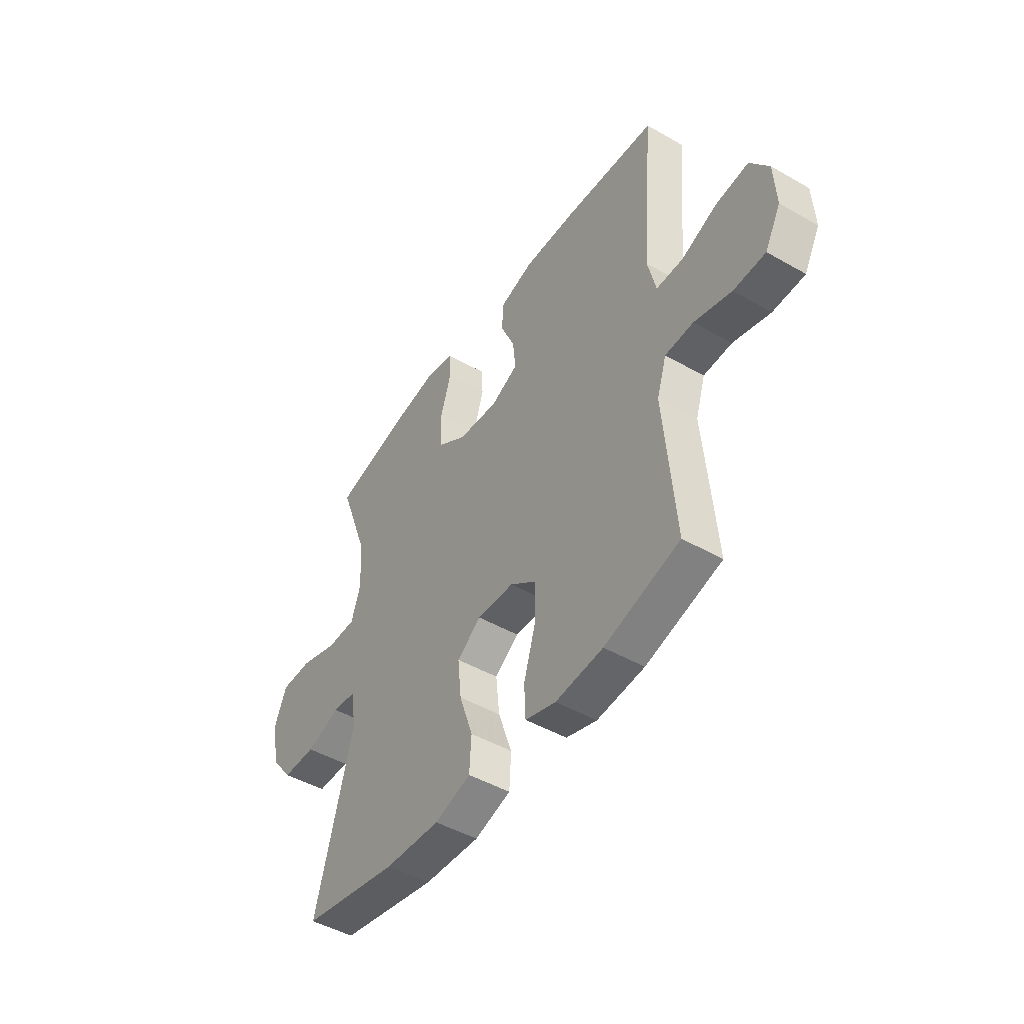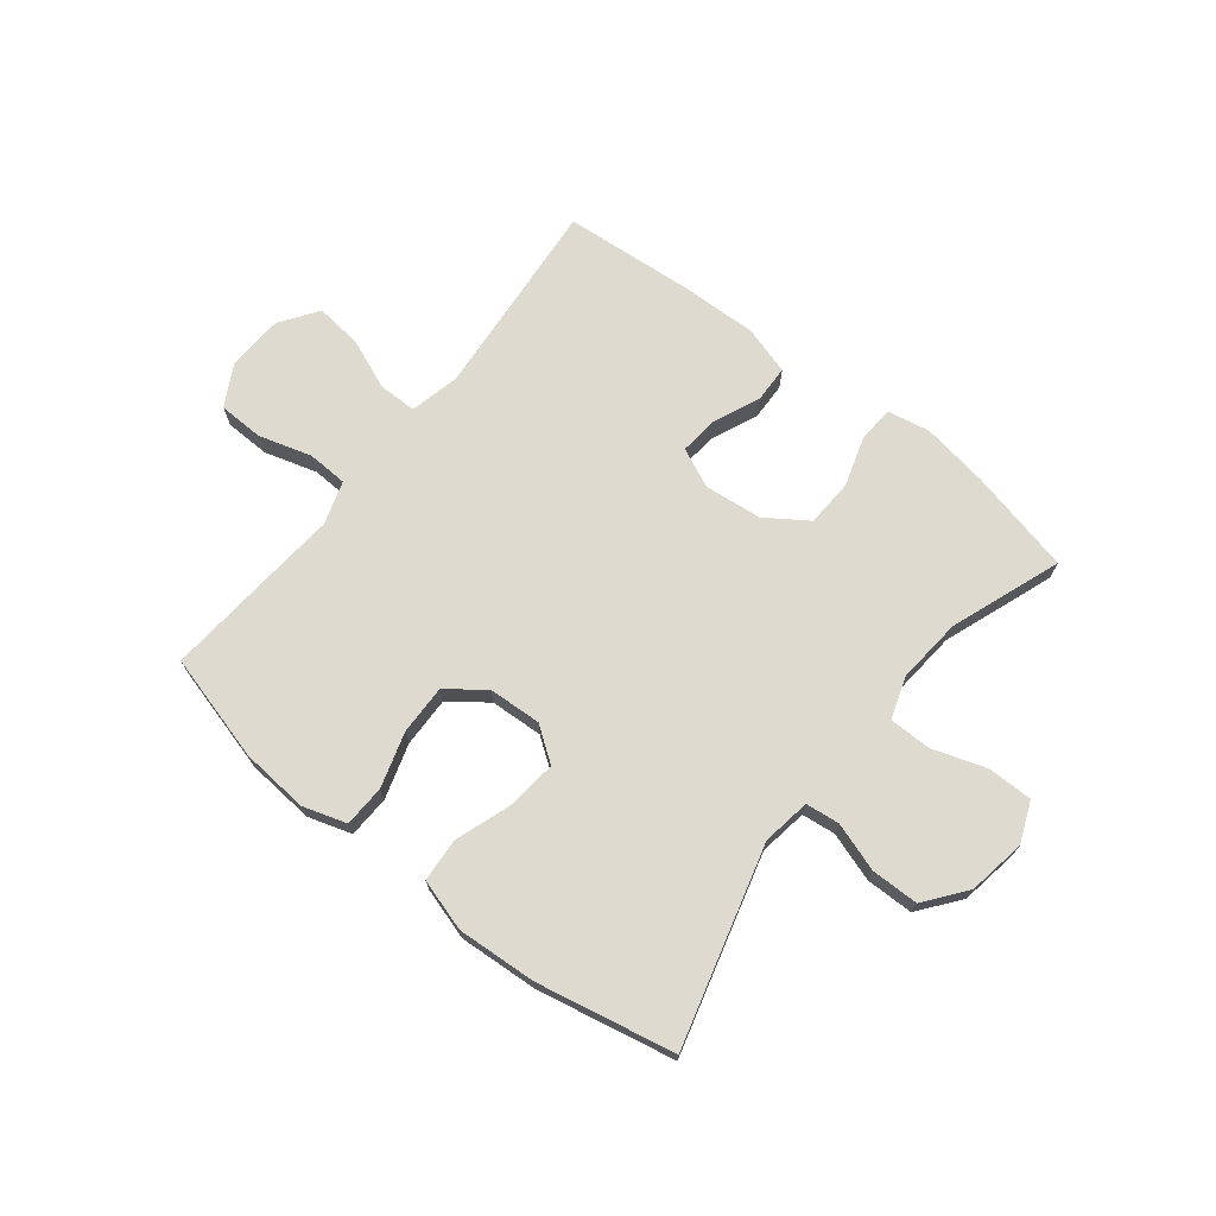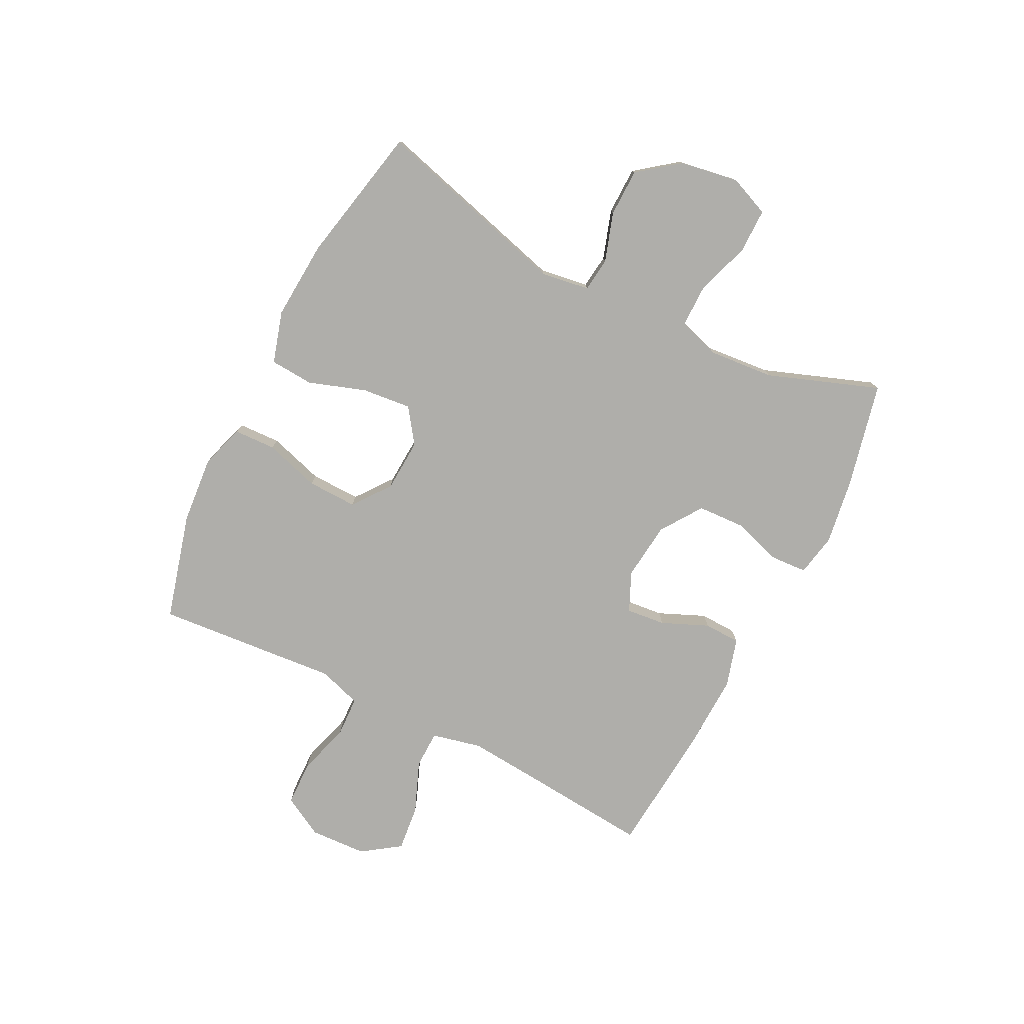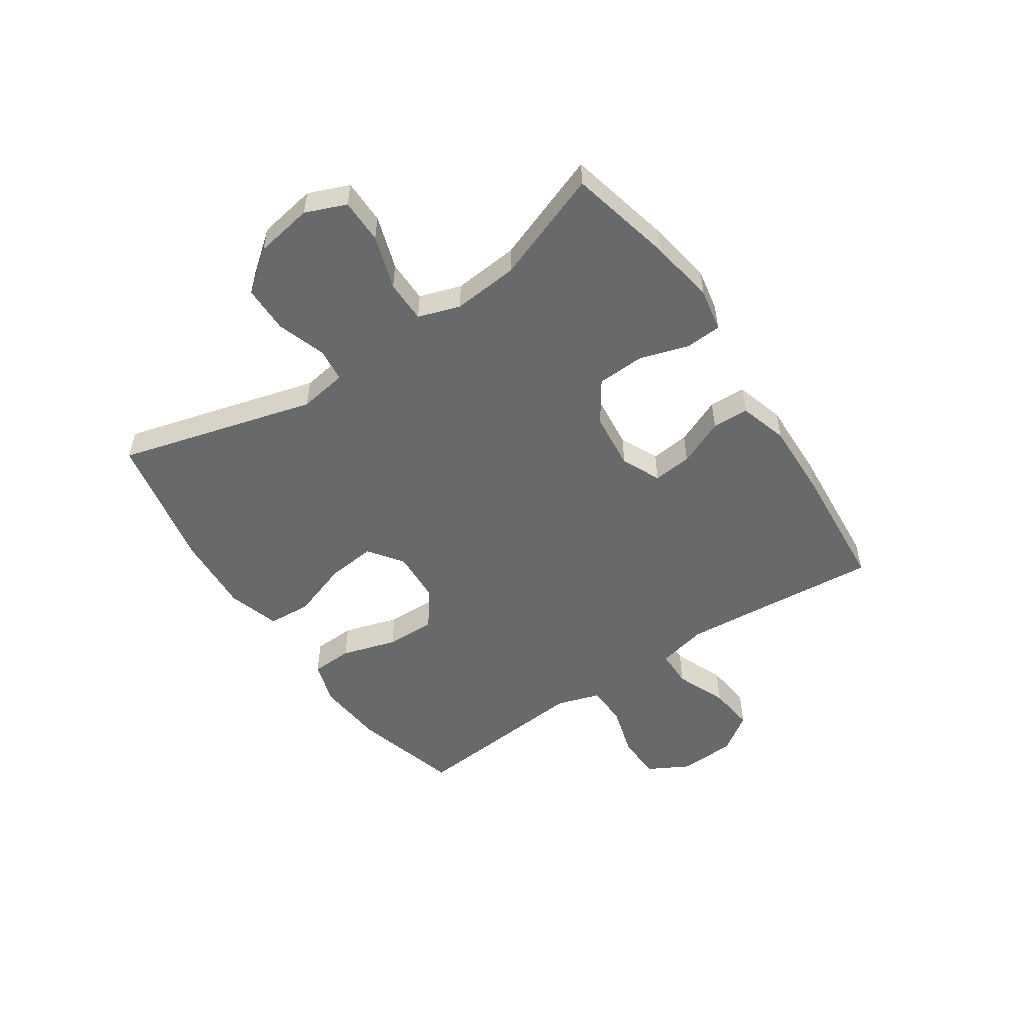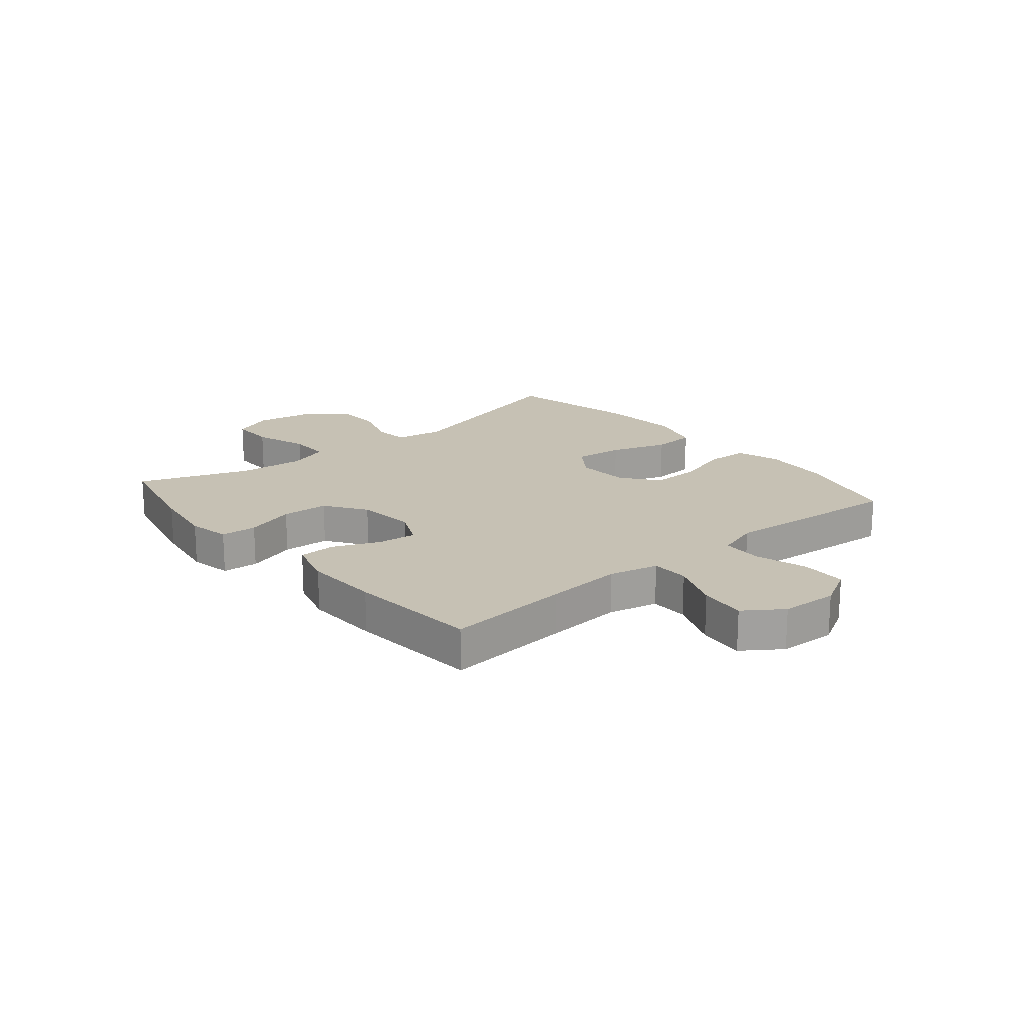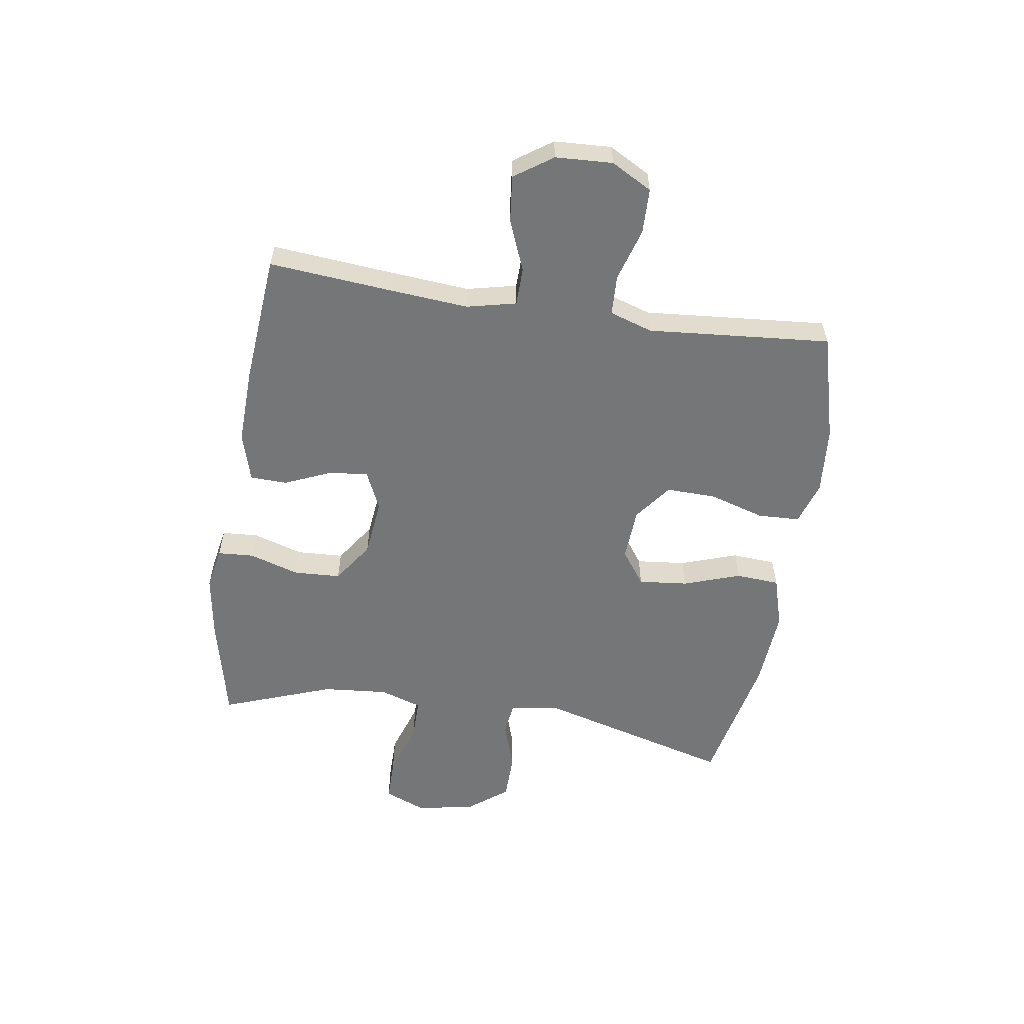
<metadata>
{"format":"obj","ext":"obj","renderer":"f3d","projection":"perspective","resolution":1024,"background":"white","views":[{"elev":-47.2,"azim":57.1,"up":"+Z"},{"elev":71.0,"azim":-141.7,"up":"+Y"},{"elev":-77.6,"azim":-116.9,"up":"+Y"},{"elev":-52.6,"azim":-55.9,"up":"+Y"},{"elev":18.6,"azim":50.0,"up":"+Y"},{"elev":-56.7,"azim":81.2,"up":"+Y"}]}
</metadata>
<code>
v 0.5 0.07 0.5
v 0.481 0.07 0.283
v 0.47 0.07 0.149
v 0.49 0.07 0.063
v 0.556 0.07 0.062
v 0.645 0.07 0.098
v 0.726 0.07 0.107
v 0.772 0.07 0.041
v 0.777 0.07 -0.058
v 0.738 0.07 -0.129
v 0.659 0.07 -0.131
v 0.567 0.07 -0.104
v 0.497 0.07 -0.107
v 0.473 0.07 -0.182
v 0.483 0.07 -0.298
v 0.5 0.07 -0.5
v 0.313 0.07 -0.551
v 0.195 0.07 -0.561
v 0.119 0.07 -0.537
v 0.116 0.07 -0.464
v 0.145 0.07 -0.368
v 0.147 0.07 -0.281
v 0.082 0.07 -0.232
v -0.01 0.07 -0.227
v -0.07 0.07 -0.27
v -0.061 0.07 -0.356
v -0.027 0.07 -0.455
v -0.032 0.07 -0.531
v -0.122 0.07 -0.558
v -0.26 0.07 -0.549
v -0.5 0.07 -0.5
v -0.406 0.07 -0.156
v -0.419 0.07 -0.072
v -0.478 0.07 -0.065
v -0.563 0.07 -0.093
v -0.646 0.07 -0.092
v -0.701 0.07 -0.021
v -0.718 0.07 0.08
v -0.689 0.07 0.151
v -0.611 0.07 0.151
v -0.517 0.07 0.12
v -0.443 0.07 0.12
v -0.419 0.07 0.193
v -0.429 0.07 0.307
v -0.5 0.07 0.5
v -0.317 0.07 0.542
v -0.202 0.07 0.56
v -0.128 0.07 0.546
v -0.124 0.07 0.483
v -0.151 0.07 0.396
v -0.147 0.07 0.314
v -0.075 0.07 0.265
v 0.026 0.07 0.254
v 0.094 0.07 0.285
v 0.087 0.07 0.353
v 0.052 0.07 0.434
v 0.054 0.07 0.498
v 0.139 0.07 0.523
v 0.271 0.07 0.519
v 0.5 0 0.5
v 0.481 0 0.283
v 0.47 0 0.149
v 0.49 0 0.063
v 0.556 0 0.062
v 0.645 0 0.098
v 0.726 0 0.107
v 0.772 0 0.041
v 0.777 0 -0.058
v 0.738 0 -0.129
v 0.659 0 -0.131
v 0.567 0 -0.104
v 0.497 0 -0.107
v 0.473 0 -0.182
v 0.483 0 -0.298
v 0.5 0 -0.5
v 0.313 0 -0.551
v 0.195 0 -0.561
v 0.119 0 -0.537
v 0.116 0 -0.464
v 0.145 0 -0.368
v 0.147 0 -0.281
v 0.082 0 -0.232
v -0.01 0 -0.227
v -0.07 0 -0.27
v -0.061 0 -0.356
v -0.027 0 -0.455
v -0.032 0 -0.531
v -0.122 0 -0.558
v -0.26 0 -0.549
v -0.5 0 -0.5
v -0.406 0 -0.156
v -0.419 0 -0.072
v -0.478 0 -0.065
v -0.563 0 -0.093
v -0.646 0 -0.092
v -0.701 0 -0.021
v -0.718 0 0.08
v -0.689 0 0.151
v -0.611 0 0.151
v -0.517 0 0.12
v -0.443 0 0.12
v -0.419 0 0.193
v -0.429 0 0.307
v -0.5 0 0.5
v -0.317 0 0.542
v -0.202 0 0.56
v -0.128 0 0.546
v -0.124 0 0.483
v -0.151 0 0.396
v -0.147 0 0.314
v -0.075 0 0.265
v 0.026 0 0.254
v 0.094 0 0.285
v 0.087 0 0.353
v 0.052 0 0.434
v 0.054 0 0.498
v 0.139 0 0.523
v 0.271 0 0.519
f 59 1 2
f 58 59 2
f 57 58 2
f 56 57 2
f 55 56 2
f 54 55 2 3
f 53 54 3 4
f 52 53 4
f 48 49 50
f 47 48 50
f 46 47 50
f 45 46 50
f 44 45 50
f 43 44 50 51
f 42 43 51 52
f 39 40 41
f 38 39 41
f 37 38 41
f 36 37 41
f 35 36 41
f 34 35 41
f 33 34 41 42
f 42 52 4
f 33 42 4
f 32 33 4
f 30 31 32
f 29 30 32
f 28 29 32
f 27 28 32
f 26 27 32
f 19 20 21
f 18 19 21
f 17 18 21
f 16 17 21
f 15 16 21
f 14 15 21
f 13 14 21 22
f 10 11 12
f 9 10 12
f 8 9 12
f 7 8 12
f 6 7 12
f 5 6 12
f 5 12 13
f 13 22 23
f 5 13 23
f 4 5 23
f 25 26 32
f 24 25 32
f 4 23 24 32
f 61 60 118
f 61 118 117
f 61 117 116
f 61 116 115
f 61 115 114
f 62 61 114 113
f 63 62 113 112
f 63 112 111
f 109 108 107
f 109 107 106
f 109 106 105
f 109 105 104
f 109 104 103
f 110 109 103 102
f 111 110 102 101
f 100 99 98
f 100 98 97
f 100 97 96
f 100 96 95
f 100 95 94
f 100 94 93
f 101 100 93 92
f 63 111 101
f 63 101 92
f 63 92 91
f 91 90 89
f 91 89 88
f 91 88 87
f 91 87 86
f 91 86 85
f 80 79 78
f 80 78 77
f 80 77 76
f 80 76 75
f 80 75 74
f 80 74 73
f 81 80 73 72
f 71 70 69
f 71 69 68
f 71 68 67
f 71 67 66
f 71 66 65
f 71 65 64
f 72 71 64
f 82 81 72
f 82 72 64
f 82 64 63
f 91 85 84
f 91 84 83
f 91 83 82 63
f 1 60 61 2
f 2 61 62 3
f 3 62 63 4
f 4 63 64 5
f 5 64 65 6
f 6 65 66 7
f 7 66 67 8
f 8 67 68 9
f 9 68 69 10
f 10 69 70 11
f 11 70 71 12
f 12 71 72 13
f 13 72 73 14
f 14 73 74 15
f 15 74 75 16
f 16 75 76 17
f 17 76 77 18
f 18 77 78 19
f 19 78 79 20
f 20 79 80 21
f 21 80 81 22
f 22 81 82 23
f 23 82 83 24
f 24 83 84 25
f 25 84 85 26
f 26 85 86 27
f 27 86 87 28
f 28 87 88 29
f 29 88 89 30
f 30 89 90 31
f 31 90 91 32
f 32 91 92 33
f 33 92 93 34
f 34 93 94 35
f 35 94 95 36
f 36 95 96 37
f 37 96 97 38
f 38 97 98 39
f 39 98 99 40
f 40 99 100 41
f 41 100 101 42
f 42 101 102 43
f 43 102 103 44
f 44 103 104 45
f 45 104 105 46
f 46 105 106 47
f 47 106 107 48
f 48 107 108 49
f 49 108 109 50
f 50 109 110 51
f 51 110 111 52
f 52 111 112 53
f 53 112 113 54
f 54 113 114 55
f 55 114 115 56
f 56 115 116 57
f 57 116 117 58
f 58 117 118 59
f 59 118 60 1

</code>
